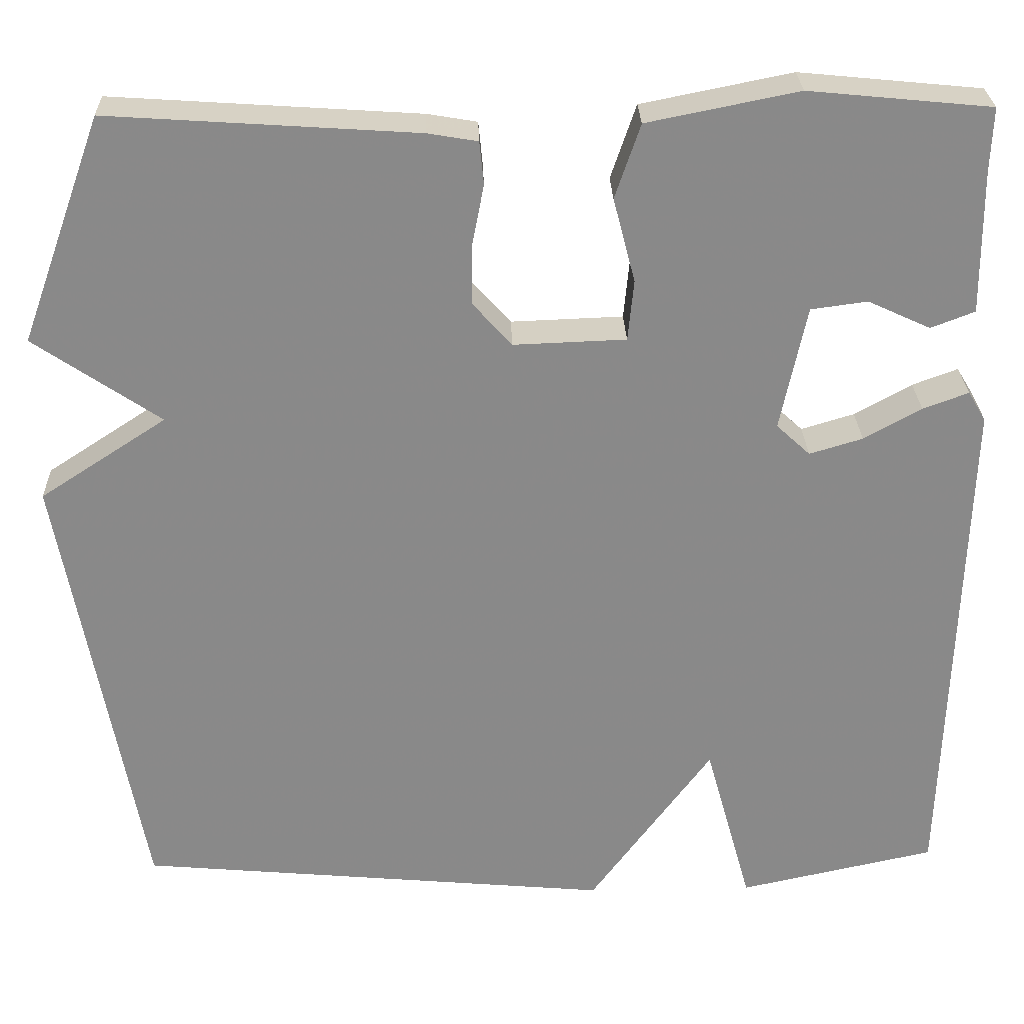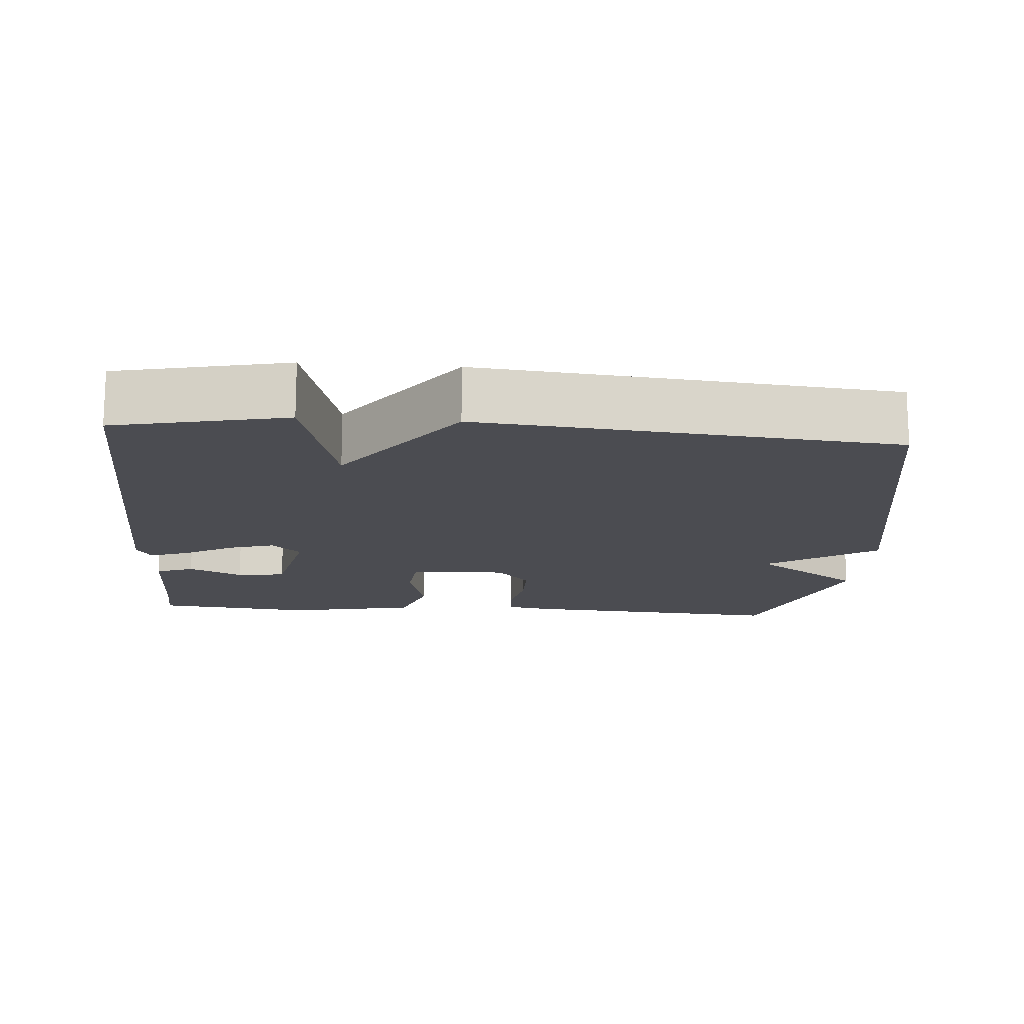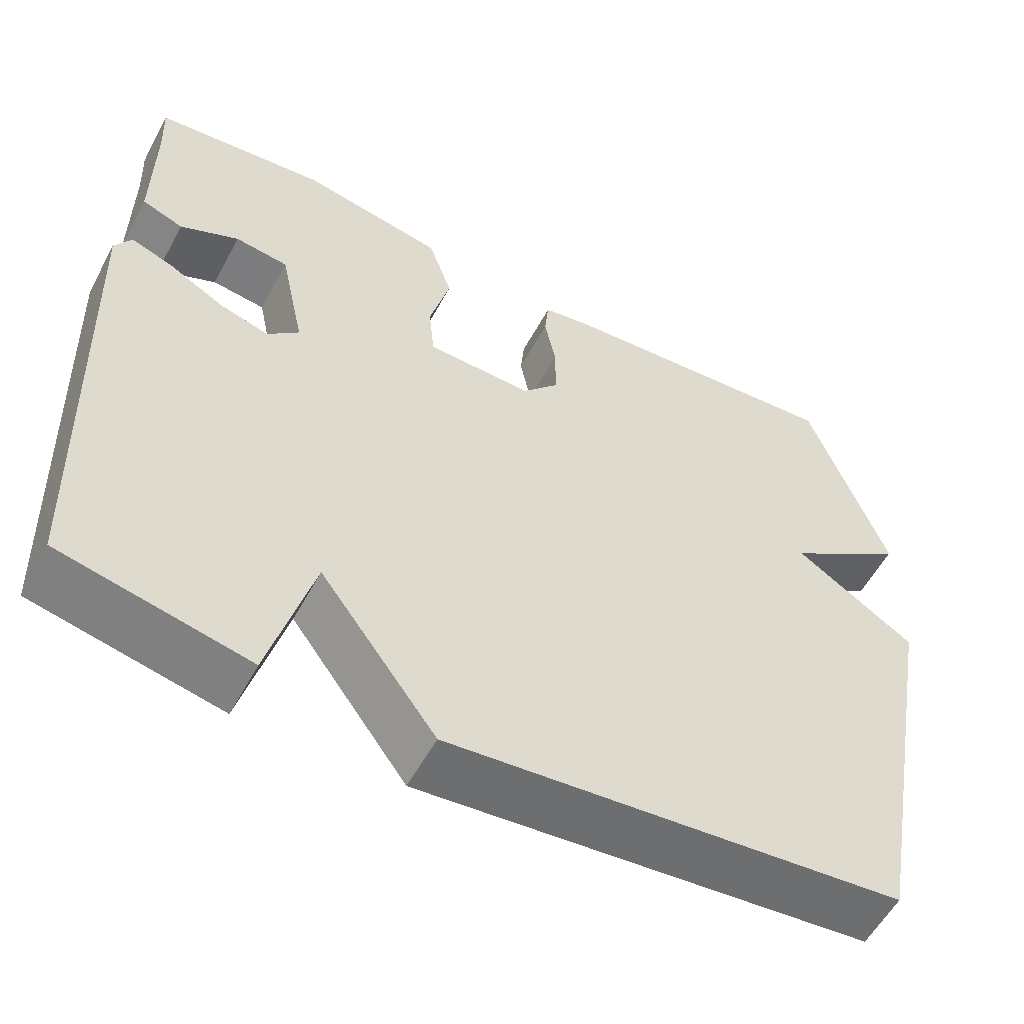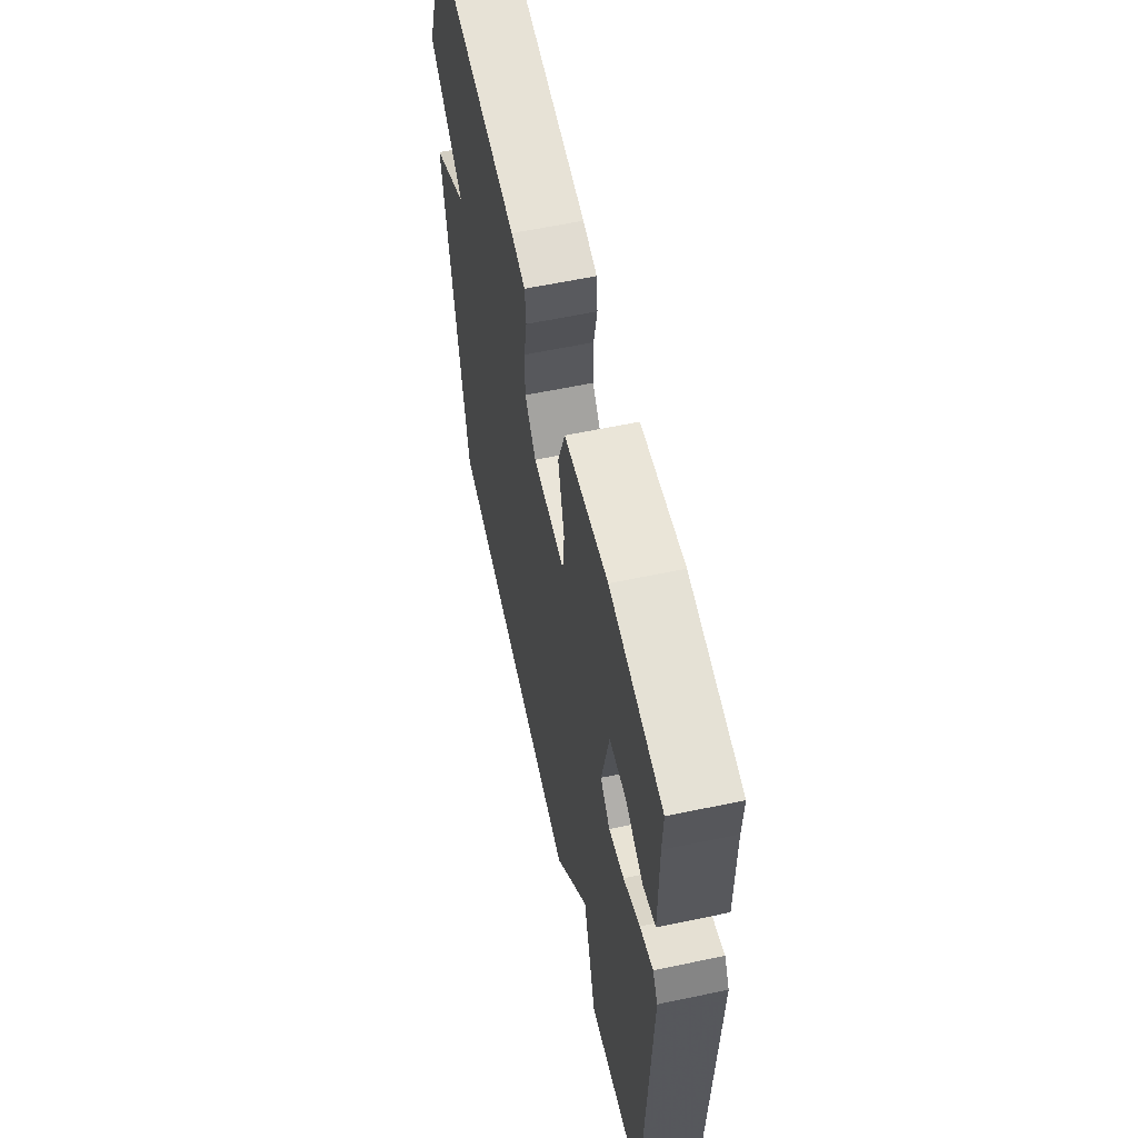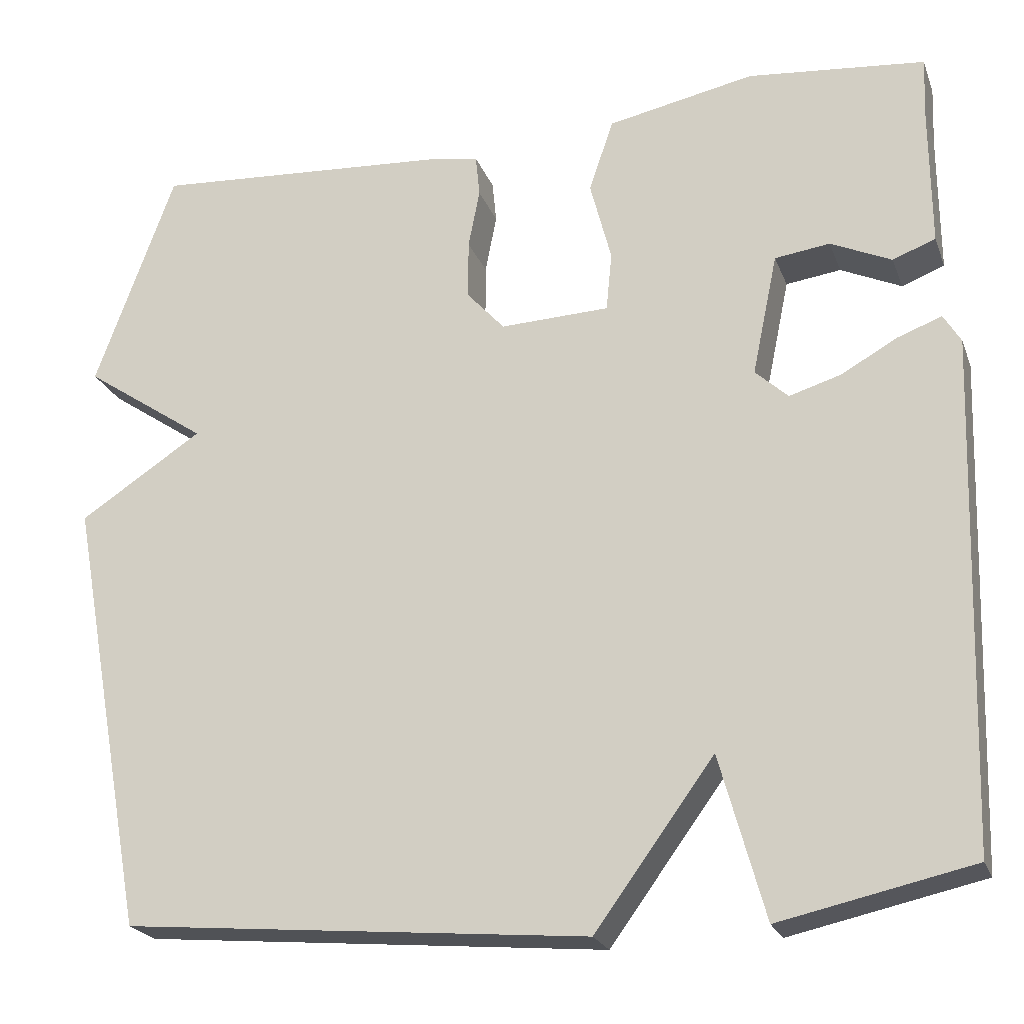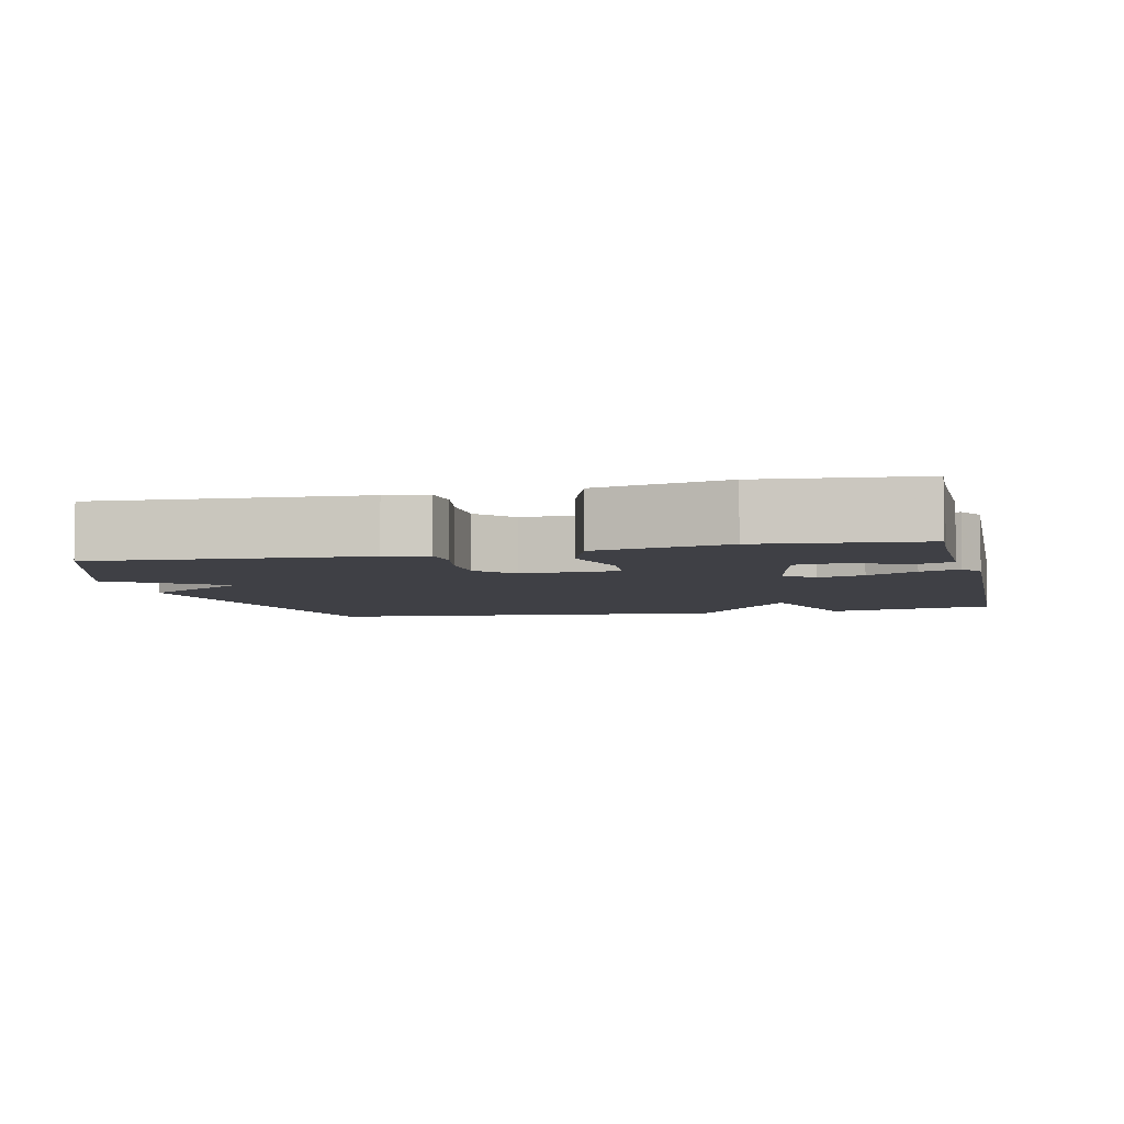
<metadata>
{"format":"obj","ext":"obj","renderer":"f3d","projection":"perspective","resolution":1024,"background":"white","views":[{"elev":26.9,"azim":-1.7,"up":"+Z"},{"elev":-15.3,"azim":175.4,"up":"+Y"},{"elev":-56.3,"azim":151.9,"up":"+Z"},{"elev":60.1,"azim":77.8,"up":"+Z"},{"elev":-22.6,"azim":17.4,"up":"+Z"},{"elev":-5.2,"azim":13.3,"up":"+Y"}]}
</metadata>
<code>
v 0.5 0.07 0.5
v 0.497 0.07 0.425
v 0.498 0.07 0.255
v 0.446 0.07 0.235
v 0.372 0.07 0.269
v 0.305 0.07 0.26
v 0.274 0.07 0.112
v 0.314 0.07 0.075
v 0.377 0.07 0.094
v 0.445 0.07 0.132
v 0.499 0.07 0.152
v 0.52 0.07 0.117
v 0.5 0.07 -0.5
v 0.266 0.07 -0.551
v 0.211 0.07 -0.353
v 0.066 0.07 -0.551
v -0.5 0.07 -0.5
v -0.597 0.07 0.032
v -0.447 0.07 0.13
v -0.597 0.07 0.232
v -0.5 0.07 0.5
v -0.135 0.07 0.476
v -0.076 0.07 0.466
v -0.071 0.07 0.415
v -0.085 0.07 0.343
v -0.085 0.07 0.271
v -0.039 0.07 0.22
v 0.094 0.07 0.225
v 0.101 0.07 0.297
v 0.075 0.07 0.397
v 0.105 0.07 0.485
v 0.284 0.07 0.521
v 0.5 0 0.5
v 0.497 0 0.425
v 0.498 0 0.255
v 0.446 0 0.235
v 0.372 0 0.269
v 0.305 0 0.26
v 0.274 0 0.112
v 0.314 0 0.075
v 0.377 0 0.094
v 0.445 0 0.132
v 0.499 0 0.152
v 0.52 0 0.117
v 0.5 0 -0.5
v 0.266 0 -0.551
v 0.211 0 -0.353
v 0.066 0 -0.551
v -0.5 0 -0.5
v -0.597 0 0.032
v -0.447 0 0.13
v -0.597 0 0.232
v -0.5 0 0.5
v -0.135 0 0.476
v -0.076 0 0.466
v -0.071 0 0.415
v -0.085 0 0.343
v -0.085 0 0.271
v -0.039 0 0.22
v 0.094 0 0.225
v 0.101 0 0.297
v 0.075 0 0.397
v 0.105 0 0.485
v 0.284 0 0.521
f 32 1 2
f 31 32 2
f 30 31 2
f 29 30 2
f 28 29 2
f 23 24 25
f 22 23 25
f 21 22 25
f 20 21 25
f 19 20 25
f 19 25 26
f 19 26 27
f 18 19 27
f 17 18 27
f 16 17 27
f 15 16 27
f 13 14 15
f 12 13 15
f 11 12 15
f 10 11 15
f 9 10 15
f 8 9 15
f 15 27 28
f 8 15 28
f 7 8 28
f 2 3 4 5
f 2 5 6
f 28 2 6
f 6 7 28
f 34 33 64
f 34 64 63
f 34 63 62
f 34 62 61
f 34 61 60
f 57 56 55
f 57 55 54
f 57 54 53
f 57 53 52
f 57 52 51
f 58 57 51
f 59 58 51
f 59 51 50
f 59 50 49
f 59 49 48
f 59 48 47
f 47 46 45
f 47 45 44
f 47 44 43
f 47 43 42
f 47 42 41
f 47 41 40
f 60 59 47
f 60 47 40
f 60 40 39
f 37 36 35 34
f 38 37 34
f 38 34 60
f 60 39 38
f 1 33 34 2
f 2 34 35 3
f 3 35 36 4
f 4 36 37 5
f 5 37 38 6
f 6 38 39 7
f 7 39 40 8
f 8 40 41 9
f 9 41 42 10
f 10 42 43 11
f 11 43 44 12
f 12 44 45 13
f 13 45 46 14
f 14 46 47 15
f 15 47 48 16
f 16 48 49 17
f 17 49 50 18
f 18 50 51 19
f 19 51 52 20
f 20 52 53 21
f 21 53 54 22
f 22 54 55 23
f 23 55 56 24
f 24 56 57 25
f 25 57 58 26
f 26 58 59 27
f 27 59 60 28
f 28 60 61 29
f 29 61 62 30
f 30 62 63 31
f 31 63 64 32
f 32 64 33 1

</code>
